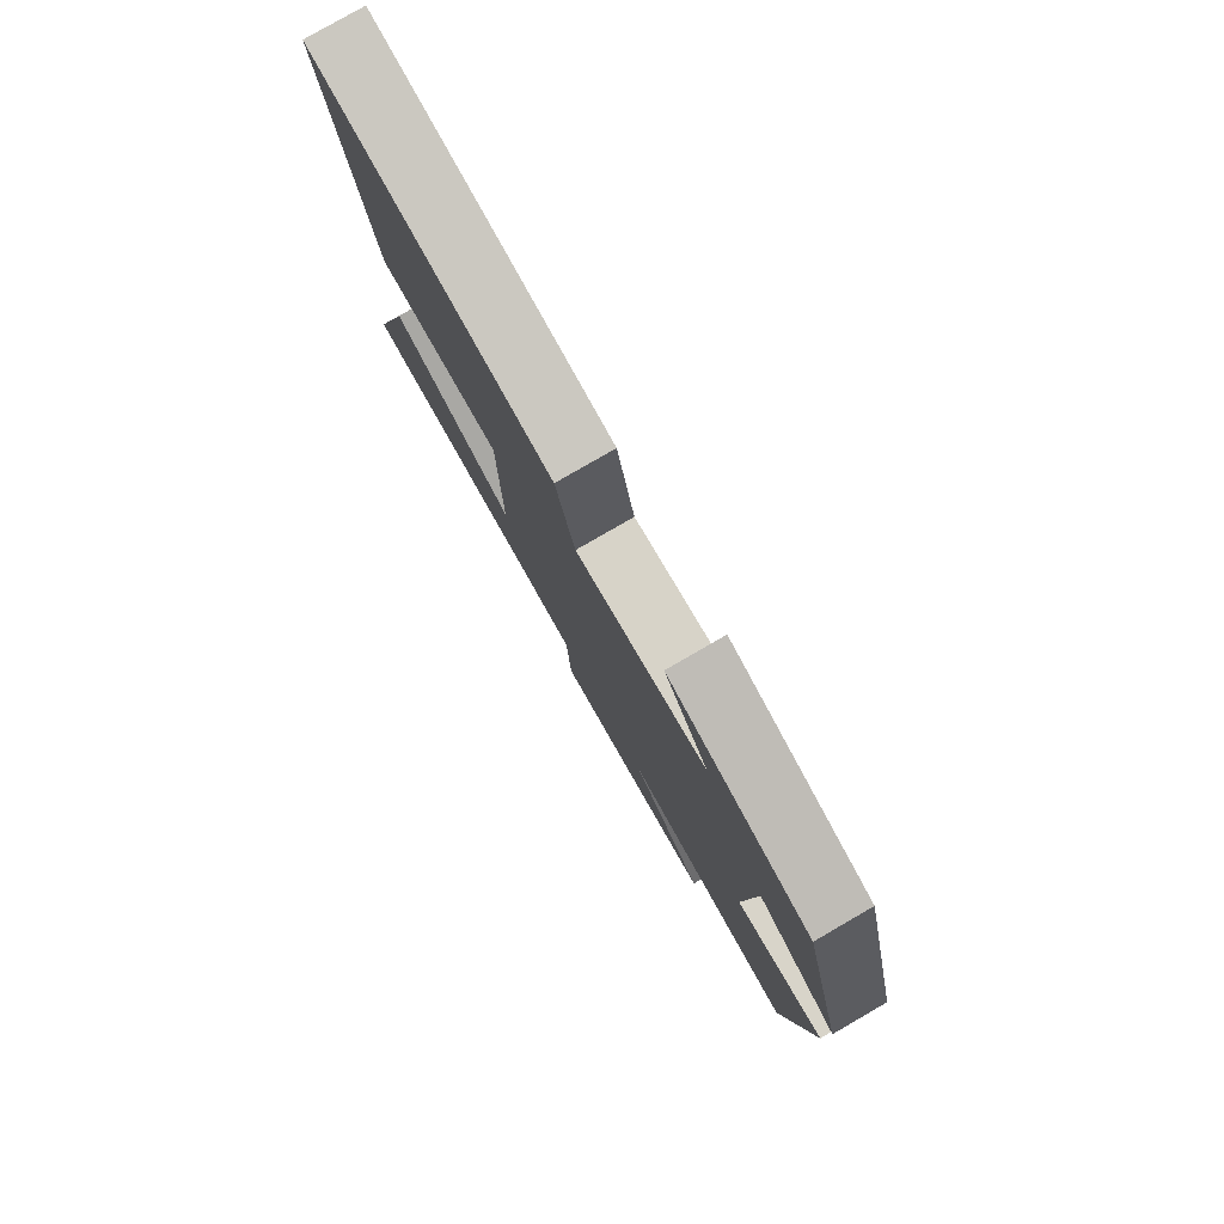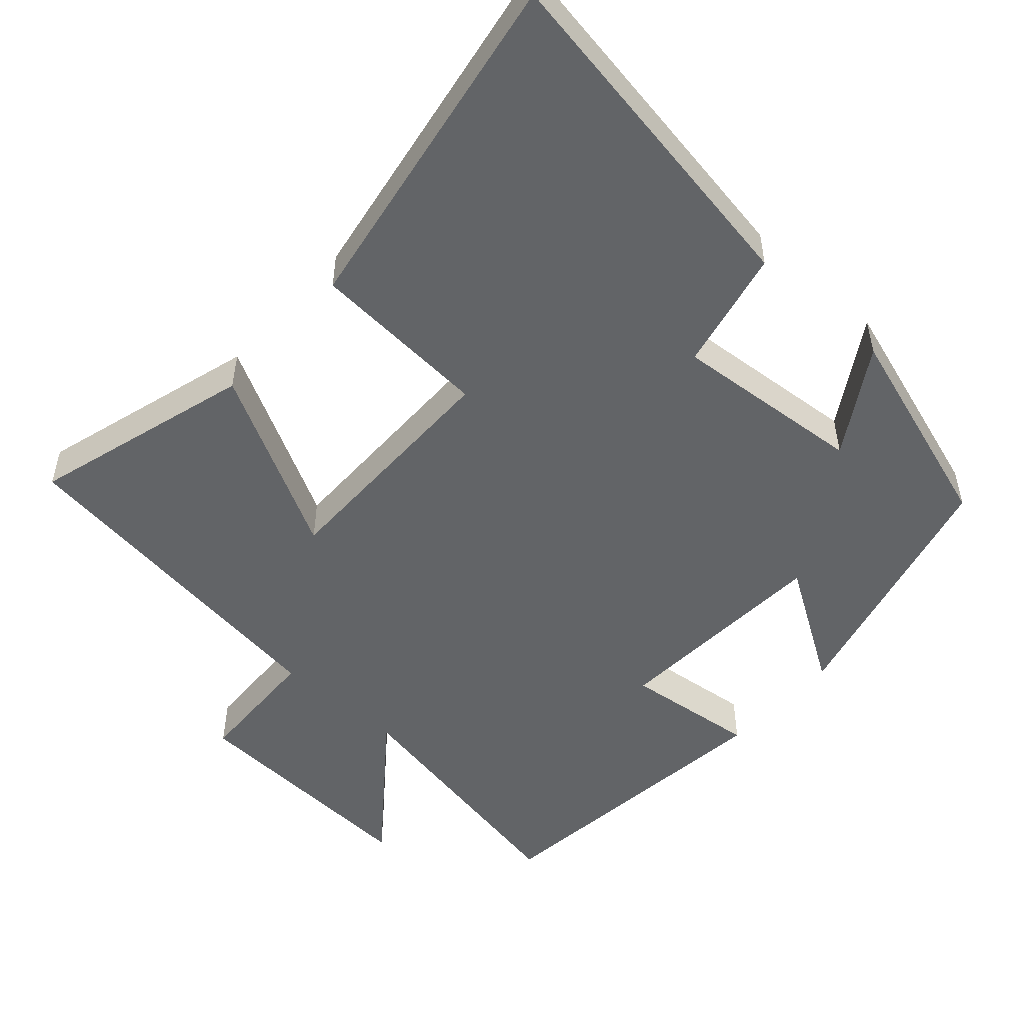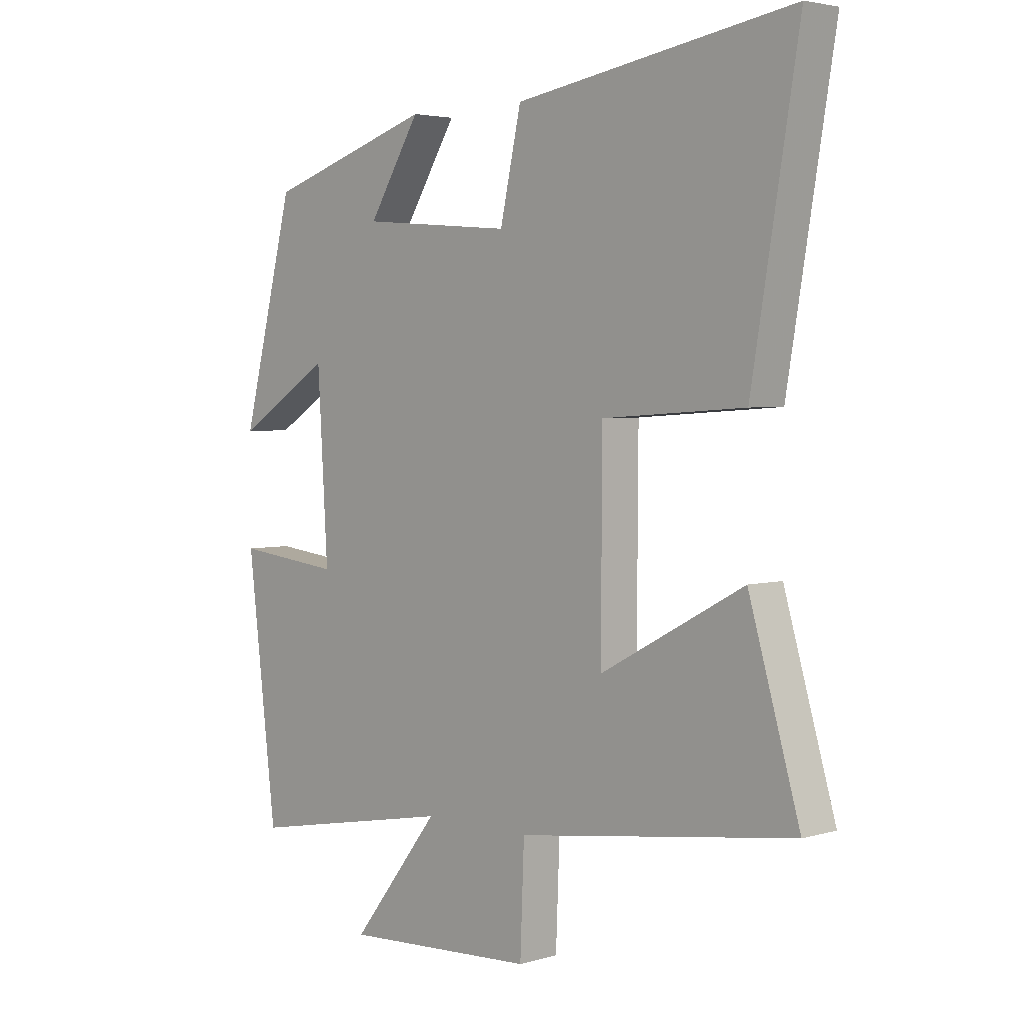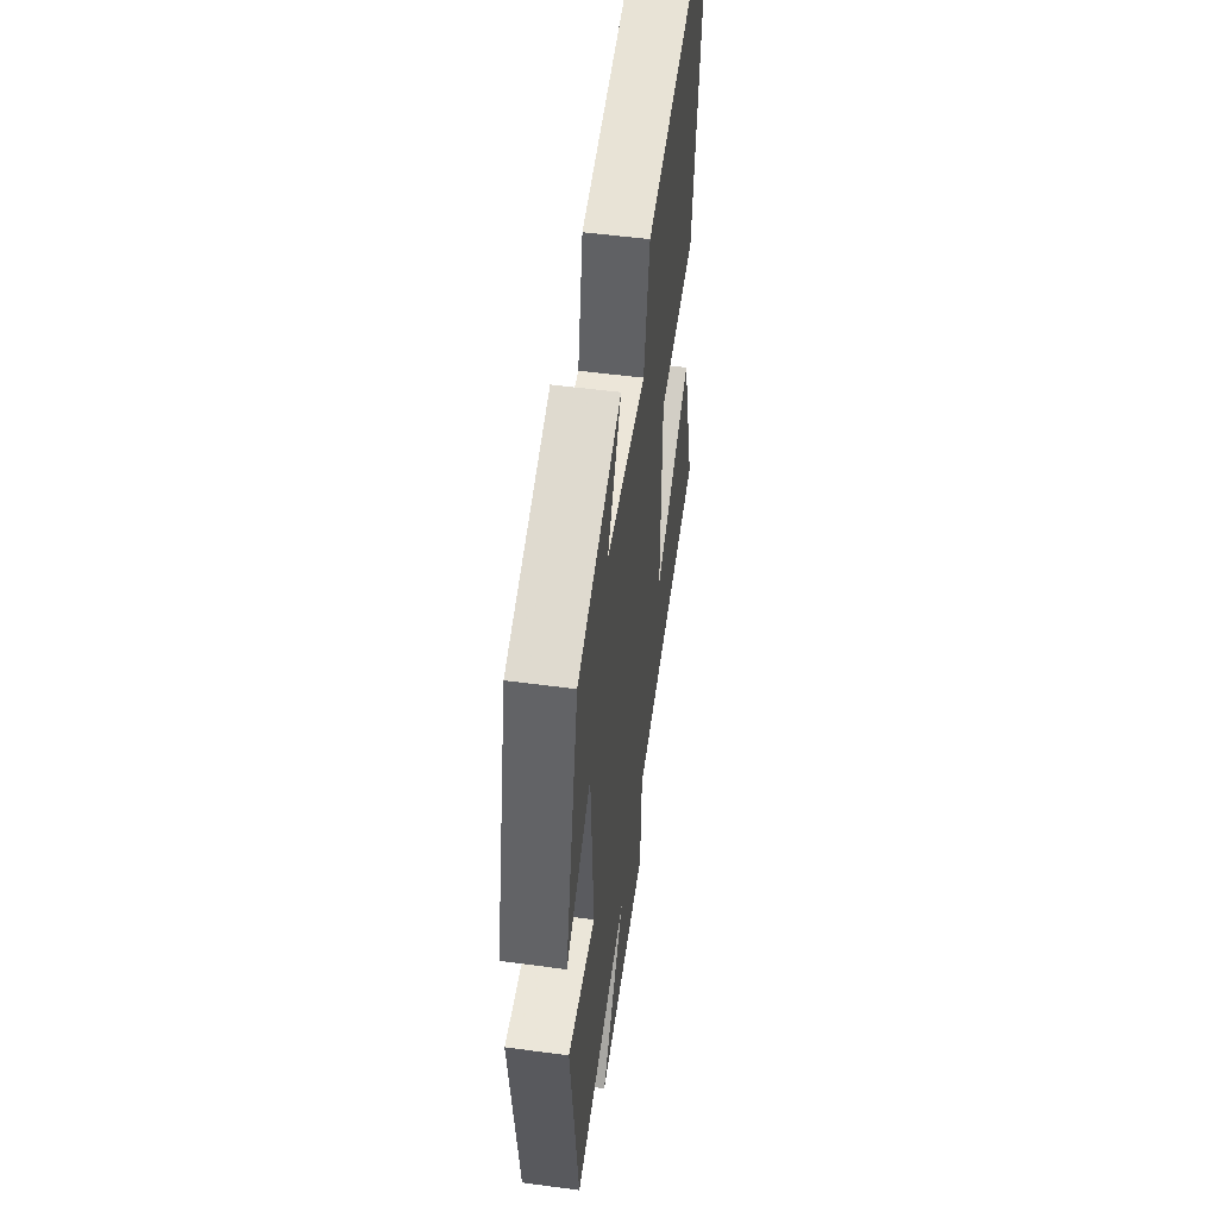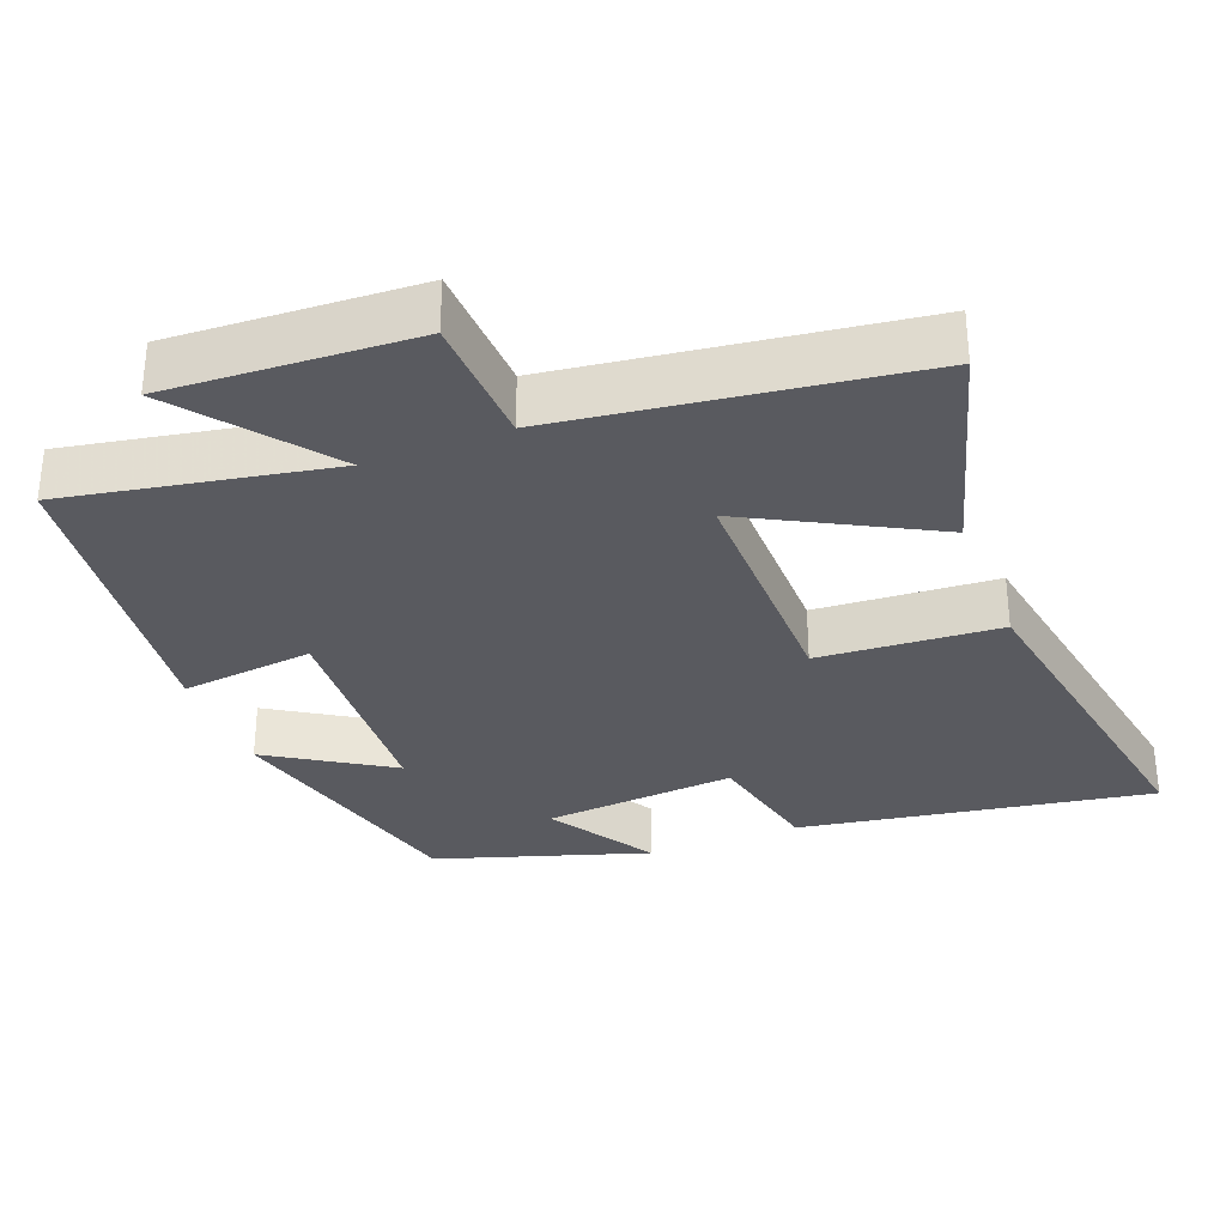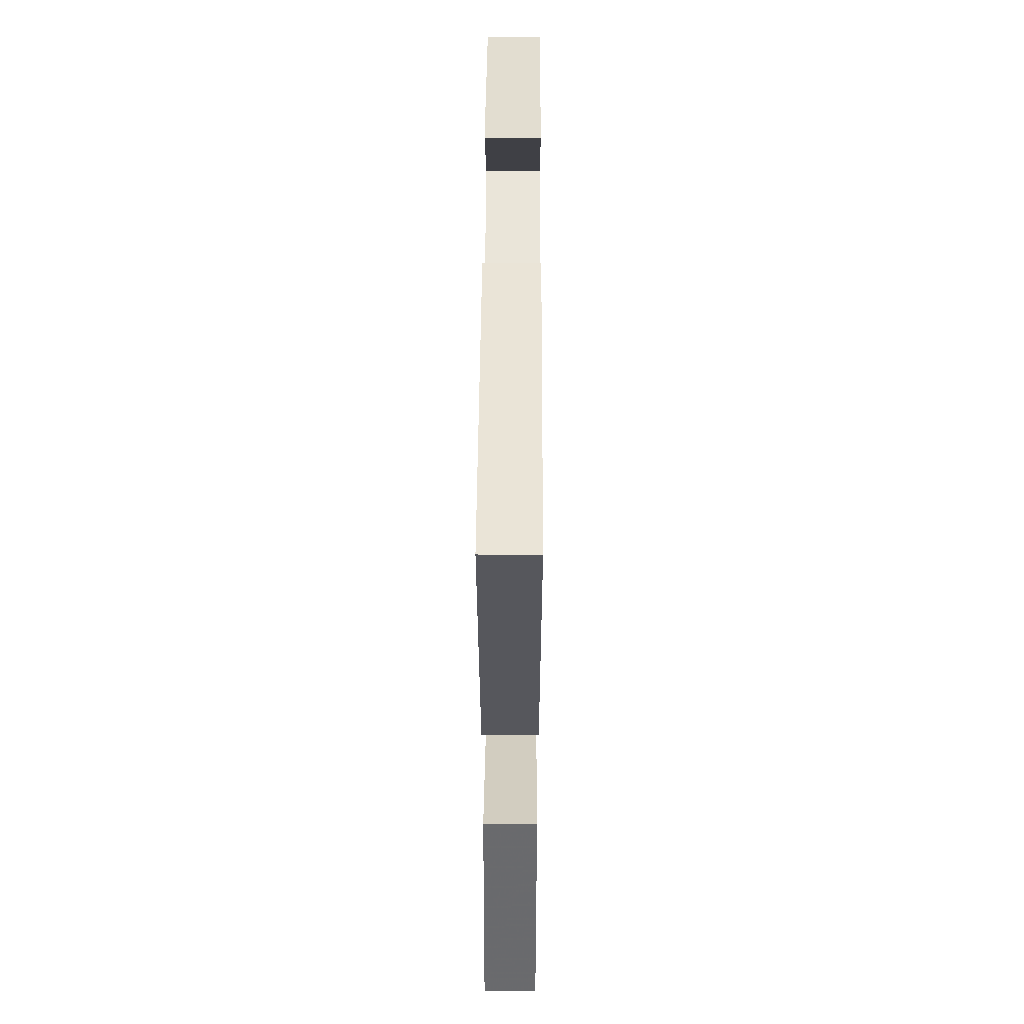
<metadata>
{"format":"obj","ext":"obj","renderer":"f3d","projection":"perspective","resolution":1024,"background":"white","views":[{"elev":79.9,"azim":60.0,"up":"+Z"},{"elev":-51.1,"azim":-41.8,"up":"+Y"},{"elev":3.5,"azim":-134.2,"up":"+Z"},{"elev":52.4,"azim":98.2,"up":"+Z"},{"elev":-31.9,"azim":-158.7,"up":"+Y"},{"elev":53.0,"azim":-89.7,"up":"+Z"}]}
</metadata>
<code>
v -0.589 0.07 -0.434
v -0.5 0.07 -0.128
v -0.249 0.07 -0.263
v -0.251 0.07 0.075
v -0.5 0.07 0.092
v -0.582 0.07 0.581
v -0.096 0.07 0.5
v -0.059 0.07 0.331
v 0.207 0.07 0.353
v 0.116 0.07 0.5
v 0.408 0.07 0.406
v 0.5 0.07 0.044
v 0.334 0.07 0.149
v 0.316 0.07 -0.159
v 0.5 0.07 -0.138
v 0.449 0.07 -0.568
v 0.086 0.07 -0.5
v 0.241 0.07 -0.699
v -0.097 0.07 -0.681
v -0.104 0.07 -0.5
v -0.589 0 -0.434
v -0.5 0 -0.128
v -0.249 0 -0.263
v -0.251 0 0.075
v -0.5 0 0.092
v -0.582 0 0.581
v -0.096 0 0.5
v -0.059 0 0.331
v 0.207 0 0.353
v 0.116 0 0.5
v 0.408 0 0.406
v 0.5 0 0.044
v 0.334 0 0.149
v 0.316 0 -0.159
v 0.5 0 -0.138
v 0.449 0 -0.568
v 0.086 0 -0.5
v 0.241 0 -0.699
v -0.097 0 -0.681
v -0.104 0 -0.5
f 17 18 19 20
f 17 20 1 2
f 14 15 16 17
f 13 14 17
f 10 11 12 13
f 9 10 13
f 8 9 13 17
f 4 5 6 7
f 3 4 7 8
f 17 2 3
f 3 8 17
f 40 39 38 37
f 22 21 40 37
f 37 36 35 34
f 37 34 33
f 33 32 31 30
f 33 30 29
f 37 33 29 28
f 27 26 25 24
f 28 27 24 23
f 23 22 37
f 37 28 23
f 1 21 22 2
f 2 22 23 3
f 3 23 24 4
f 4 24 25 5
f 5 25 26 6
f 6 26 27 7
f 7 27 28 8
f 8 28 29 9
f 9 29 30 10
f 10 30 31 11
f 11 31 32 12
f 12 32 33 13
f 13 33 34 14
f 14 34 35 15
f 15 35 36 16
f 16 36 37 17
f 17 37 38 18
f 18 38 39 19
f 19 39 40 20
f 20 40 21 1

</code>
